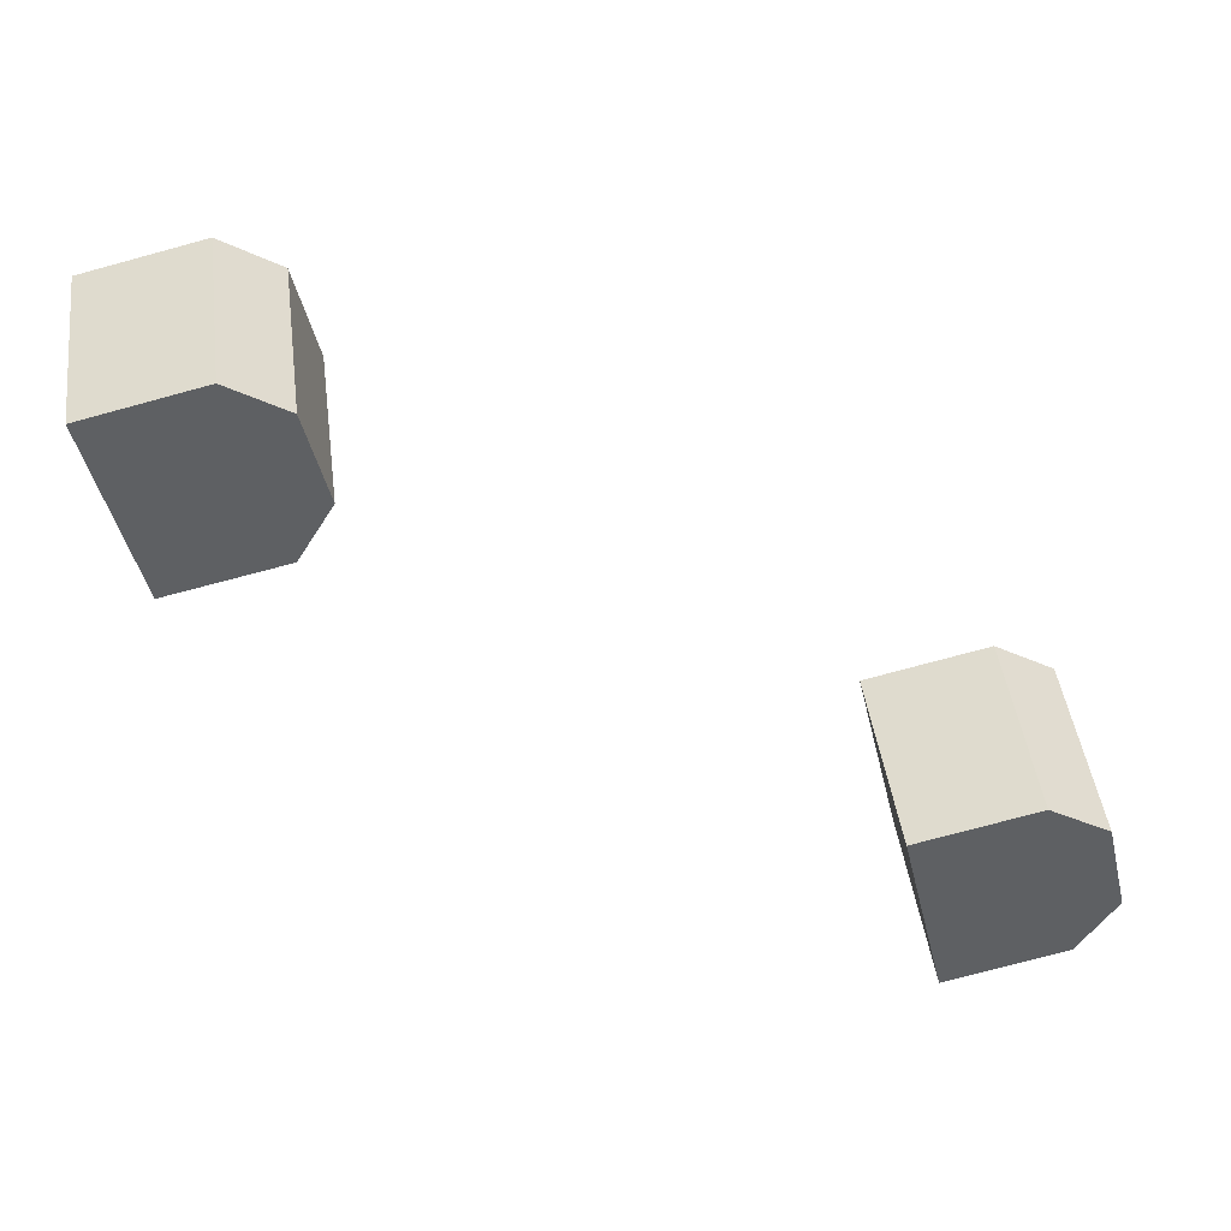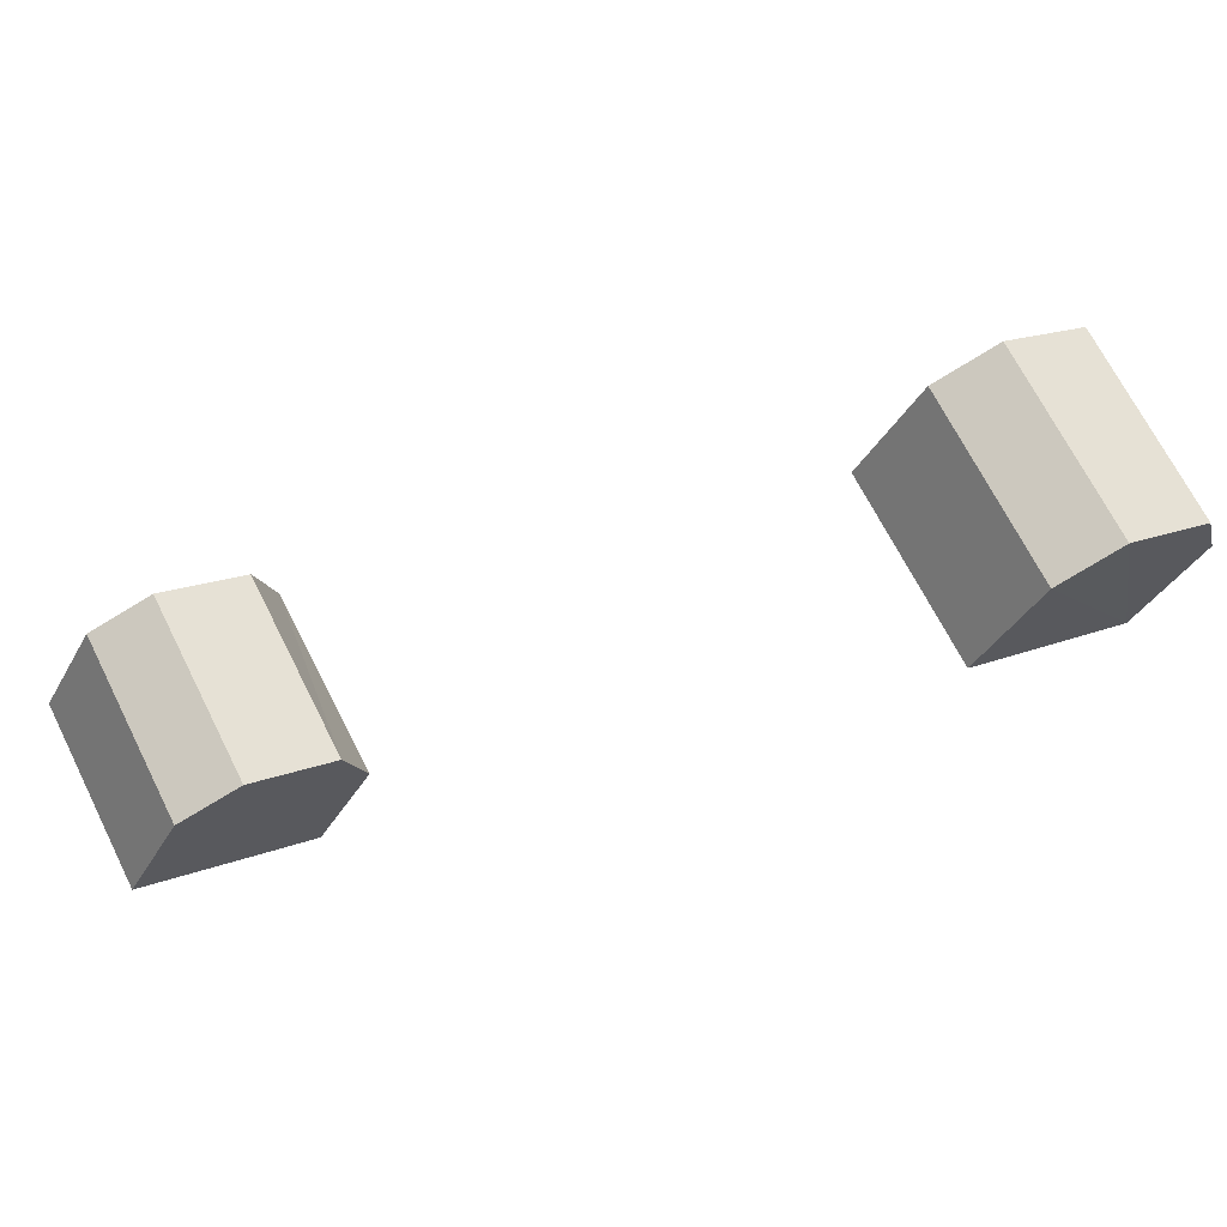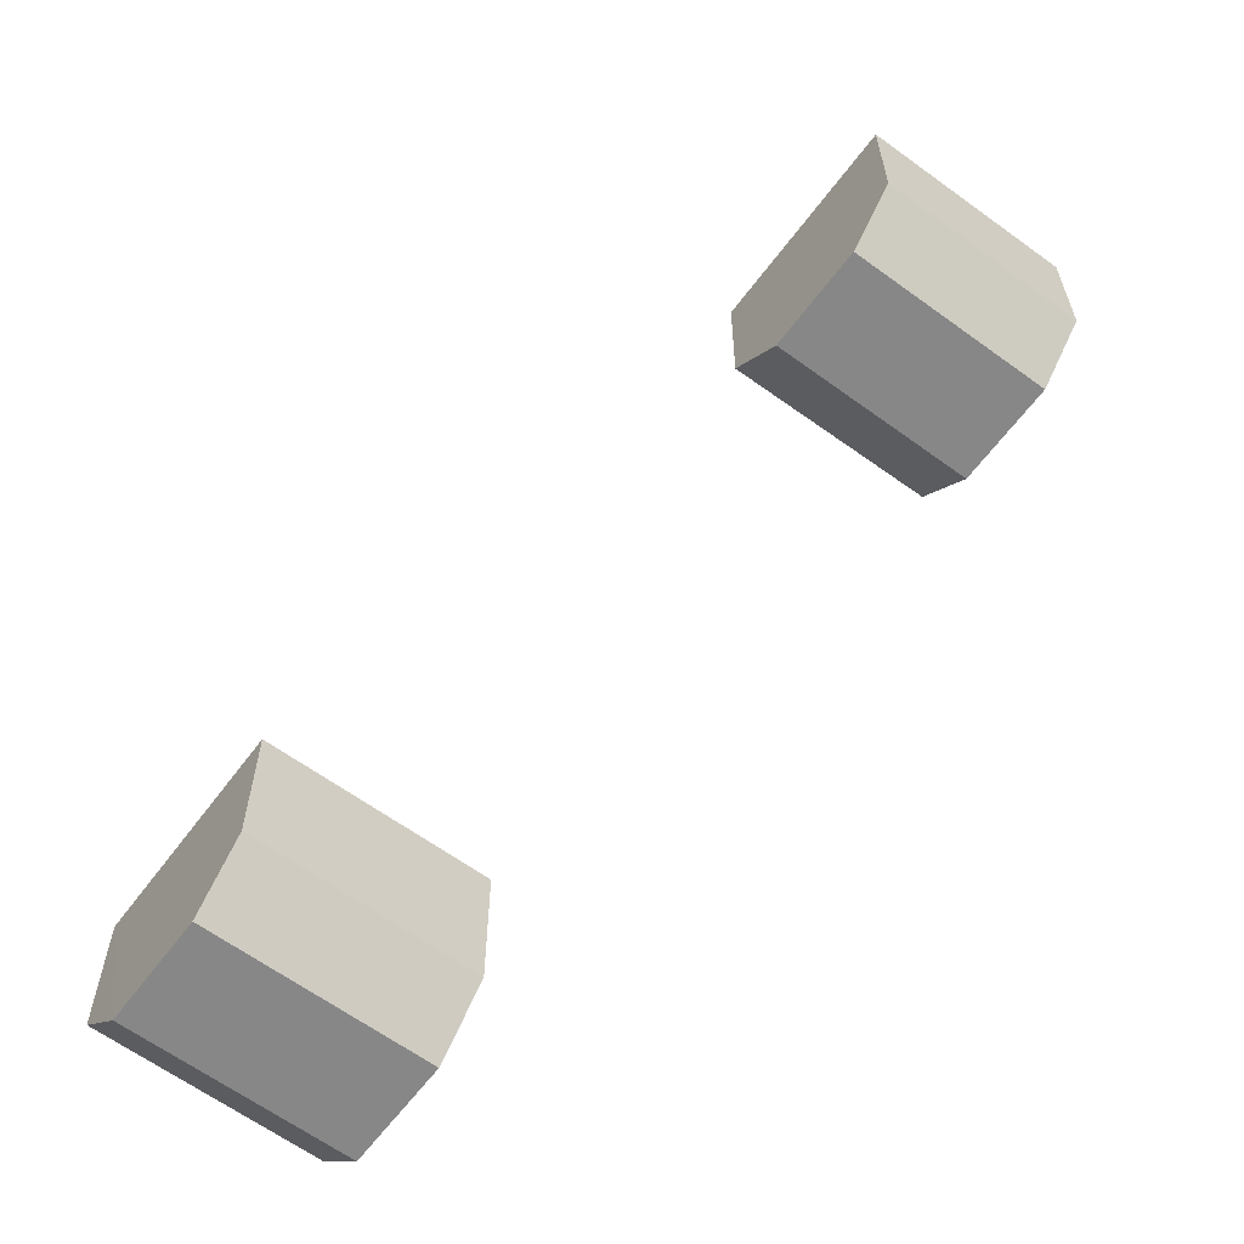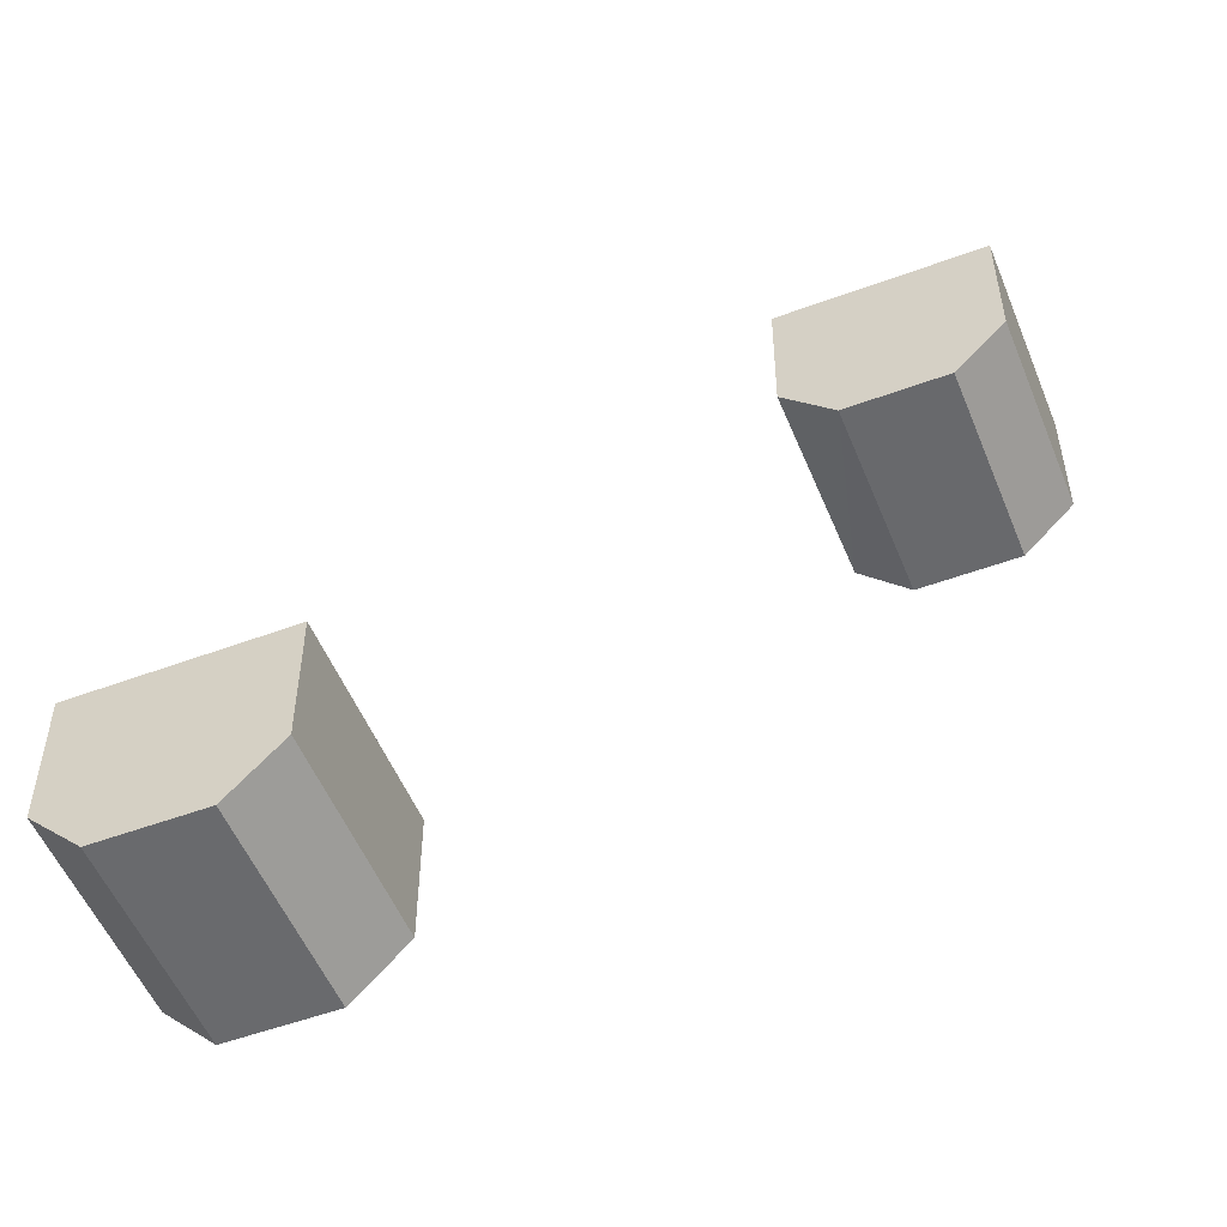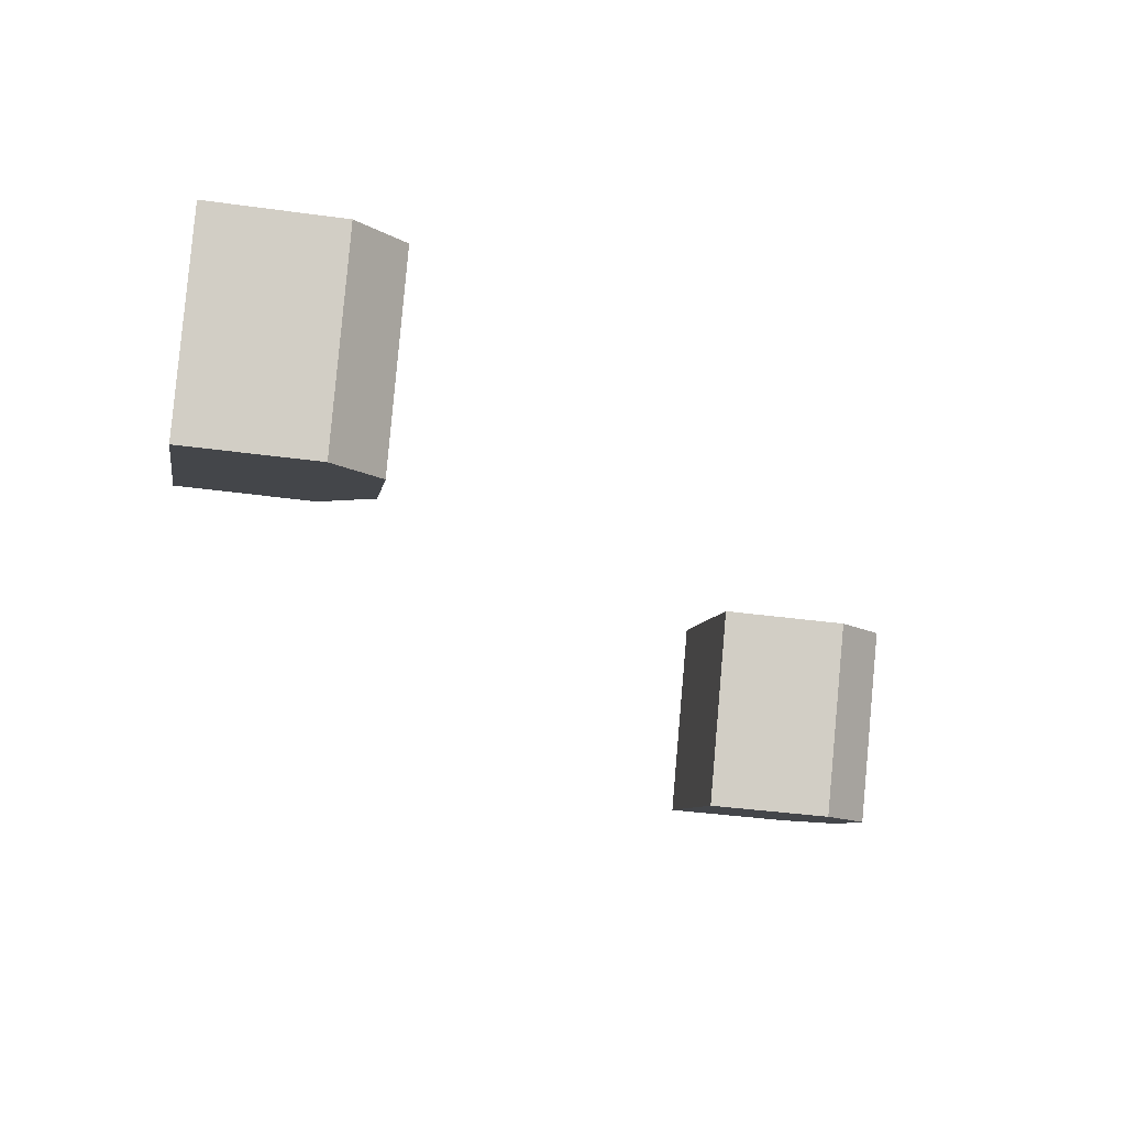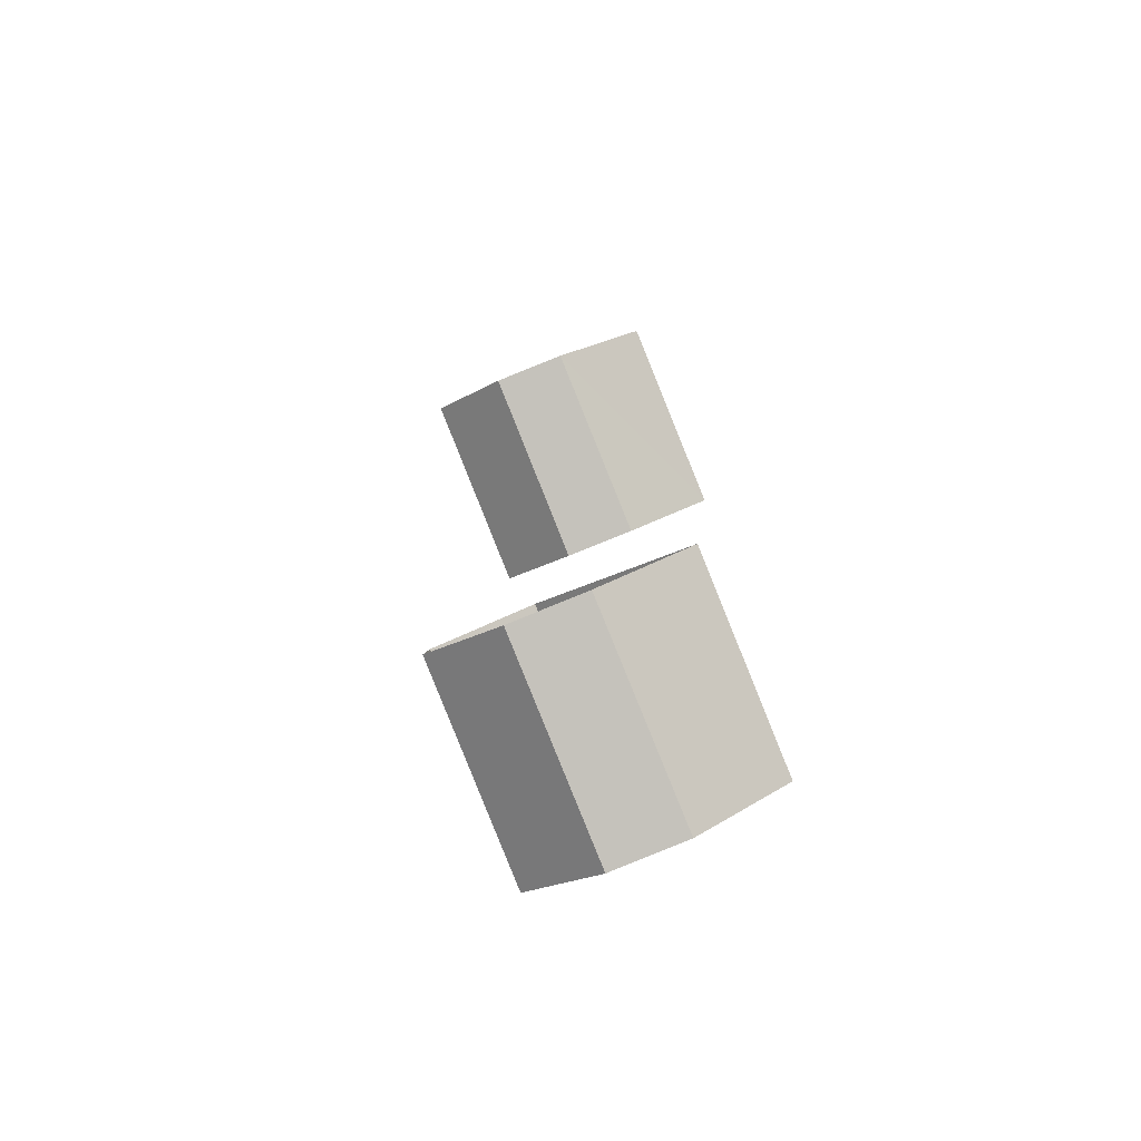
<metadata>
{"format":"obj","ext":"obj","renderer":"f3d","projection":"perspective","resolution":1024,"background":"white","views":[{"elev":-75.6,"azim":105.1,"up":"+Y"},{"elev":-35.8,"azim":154.3,"up":"+Y"},{"elev":-62.3,"azim":23.5,"up":"+Z"},{"elev":-52.6,"azim":-8.2,"up":"+Z"},{"elev":-37.7,"azim":80.0,"up":"+Y"},{"elev":22.1,"azim":-138.3,"up":"+Y"}]}
</metadata>
<code>
o Shape_IndexedFaceSet.029
v -0.9717 4.737 -4.214
v -1.06 4.788 -4.111
v -1.06 4.788 -3.858
v -0.9717 4.737 -4.214
v -0.7667 5.092 -4.217
v -0.8548 5.143 -4.114
v -1.06 4.788 -4.111
v -0.9717 4.737 -4.214
v -0.8548 5.143 -4.114
v -0.9717 4.737 -4.214
v -0.7938 4.635 -4.213
v -0.7667 5.092 -4.217
v -0.7938 4.635 -4.213
v -0.5887 4.99 -4.217
v -0.7667 5.092 -4.217
v -0.7938 4.635 -4.213
v -0.7058 4.584 -4.11
v -0.5887 4.99 -4.217
v -0.7058 4.584 -4.11
v -0.5008 4.939 -4.113
v -0.5887 4.99 -4.217
v -0.7058 4.584 -4.11
v -0.706 4.584 -3.857
v -0.5008 4.939 -4.113
v -0.706 4.584 -3.857
v -0.501 4.939 -3.857
v -0.5008 4.939 -4.113
v -1.06 4.788 -3.858
v -1.06 4.788 -4.111
v -0.8549 5.143 -3.858
v -0.7058 4.584 -4.11
v -0.7938 4.635 -4.213
v -1.06 4.788 -3.858
v -0.7938 4.635 -4.213
v -0.9717 4.737 -4.214
v -1.06 4.788 -3.858
v -0.706 4.584 -3.857
v -0.7058 4.584 -4.11
v -1.06 4.788 -3.858
v -1.06 4.788 -3.858
v -0.8549 5.143 -3.858
v -0.501 4.939 -3.857
v -0.706 4.584 -3.857
v -1.06 4.788 -3.858
v -0.501 4.939 -3.857
v -1.06 4.788 -4.111
v -0.8548 5.143 -4.114
v -0.8549 5.143 -3.858
v 0.3961 4.472 -2.704
v 0.04017 4.676 -2.705
v 0.6012 4.827 -2.705
v 0.03835 4.677 -2.962
v 0.1294 4.625 -3.064
v 0.2454 5.031 -2.961
v 0.1294 4.625 -3.064
v 0.3345 4.98 -3.064
v 0.2454 5.031 -2.961
v 0.1294 4.625 -3.064
v 0.3074 4.523 -3.063
v 0.3345 4.98 -3.064
v 0.3074 4.523 -3.063
v 0.5124 4.878 -3.064
v 0.3345 4.98 -3.064
v 0.3074 4.523 -3.063
v 0.3963 4.472 -2.96
v 0.5124 4.878 -3.064
v 0.3963 4.472 -2.96
v 0.6014 4.827 -2.961
v 0.5124 4.878 -3.064
v 0.3961 4.472 -2.704
v 0.6012 4.827 -2.705
v 0.6014 4.827 -2.961
v 0.3963 4.472 -2.96
v 0.3961 4.472 -2.704
v 0.6014 4.827 -2.961
v 0.1294 4.625 -3.064
v 0.03835 4.677 -2.962
v 0.04017 4.676 -2.705
v 0.04017 4.676 -2.705
v 0.2452 5.031 -2.705
v 0.6012 4.827 -2.705
v 0.04017 4.676 -2.705
v 0.2454 5.031 -2.961
v 0.2452 5.031 -2.705
v 0.03835 4.677 -2.962
v 0.2454 5.031 -2.961
v 0.04017 4.676 -2.705
v 0.3961 4.472 -2.704
v 0.3963 4.472 -2.96
v 0.04017 4.676 -2.705
v 0.3963 4.472 -2.96
v 0.3074 4.523 -3.063
v 0.04017 4.676 -2.705
v 0.3074 4.523 -3.063
v 0.1294 4.625 -3.064
v 0.04017 4.676 -2.705
f 3 2 1
f 6 5 4
f 9 8 7
f 12 11 10
f 15 14 13
f 18 17 16
f 21 20 19
f 24 23 22
f 27 26 25
f 30 29 28
f 33 32 31
f 36 35 34
f 39 38 37
f 42 41 40
f 45 44 43
f 48 47 46
f 51 50 49
f 54 53 52
f 57 56 55
f 60 59 58
f 63 62 61
f 66 65 64
f 69 68 67
f 72 71 70
f 75 74 73
f 78 77 76
f 81 80 79
f 84 83 82
f 87 86 85
f 90 89 88
f 93 92 91
f 96 95 94

</code>
